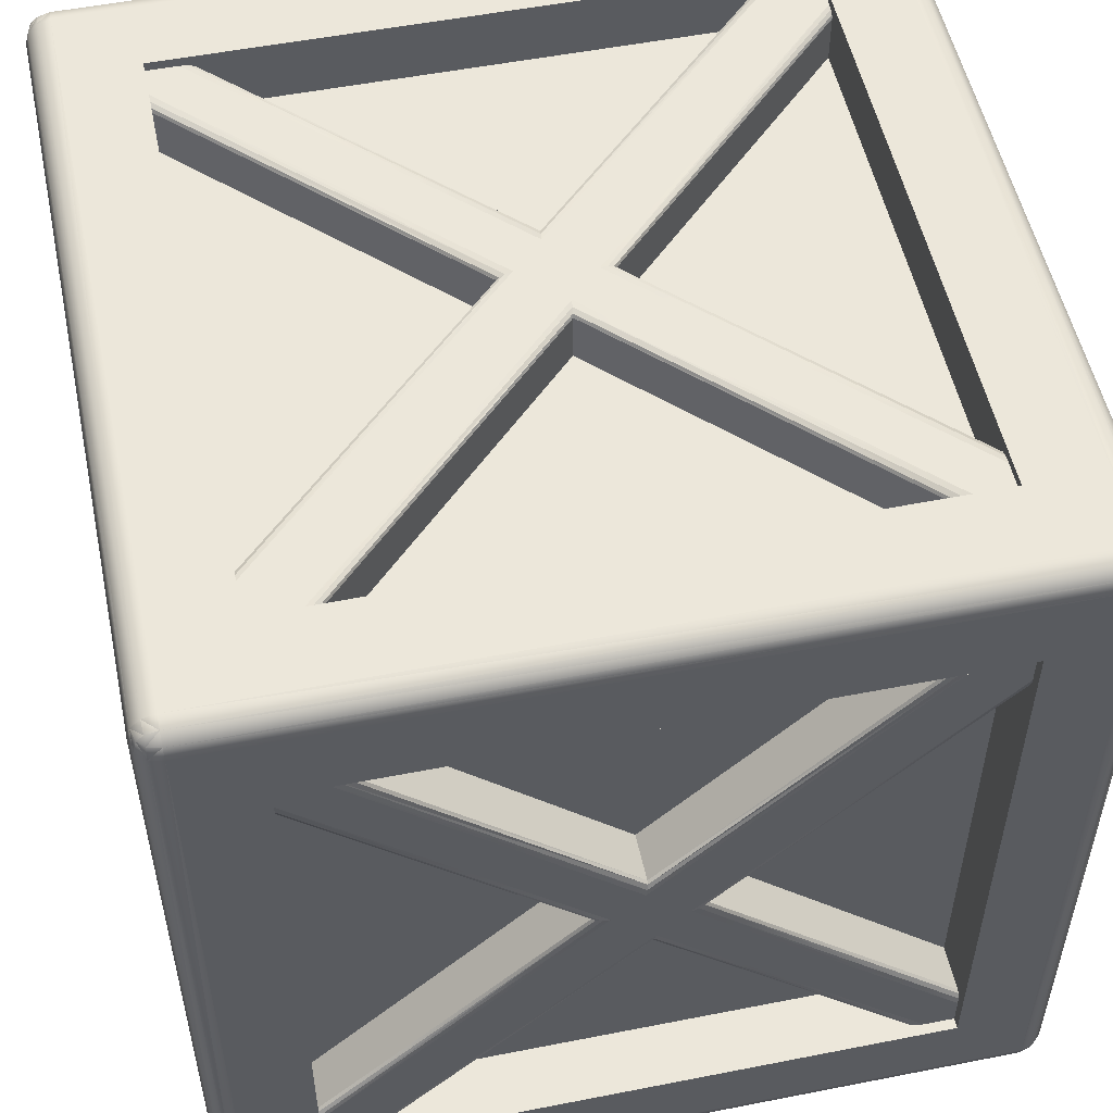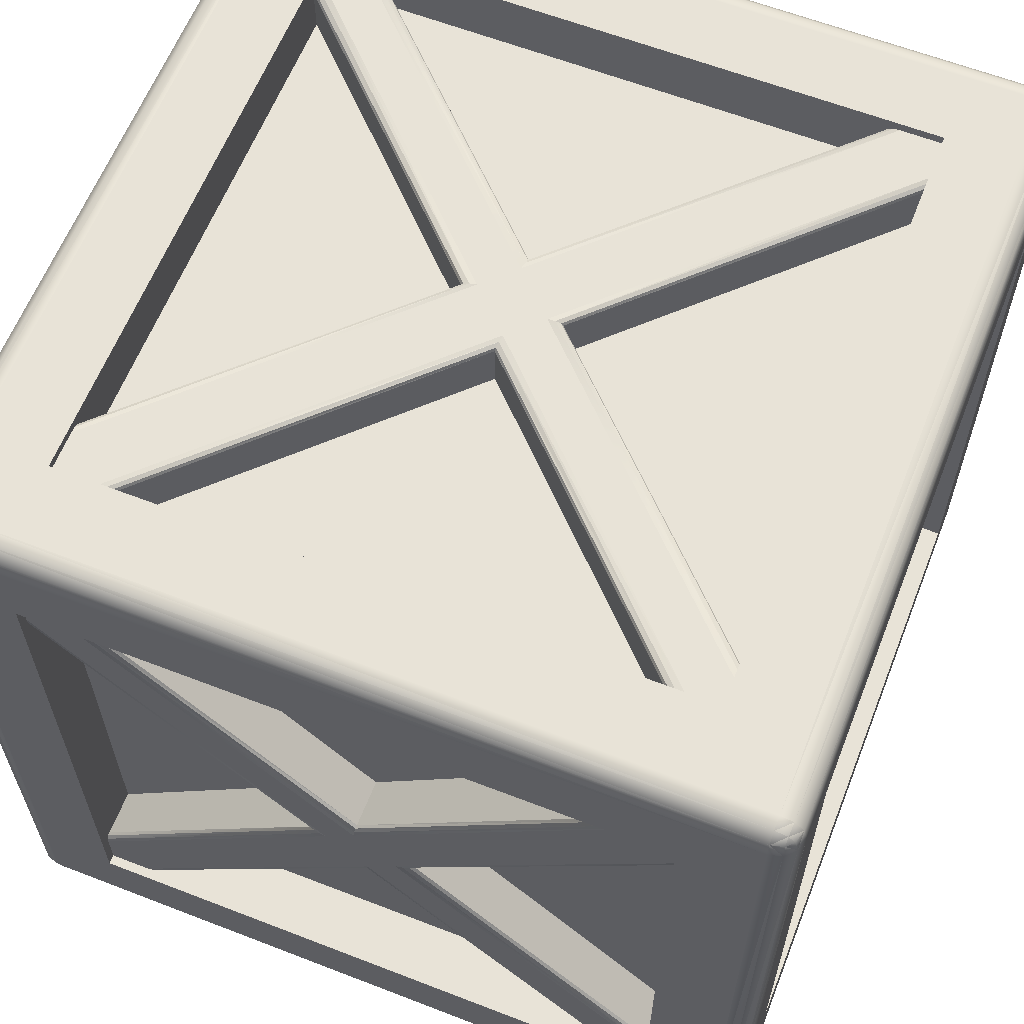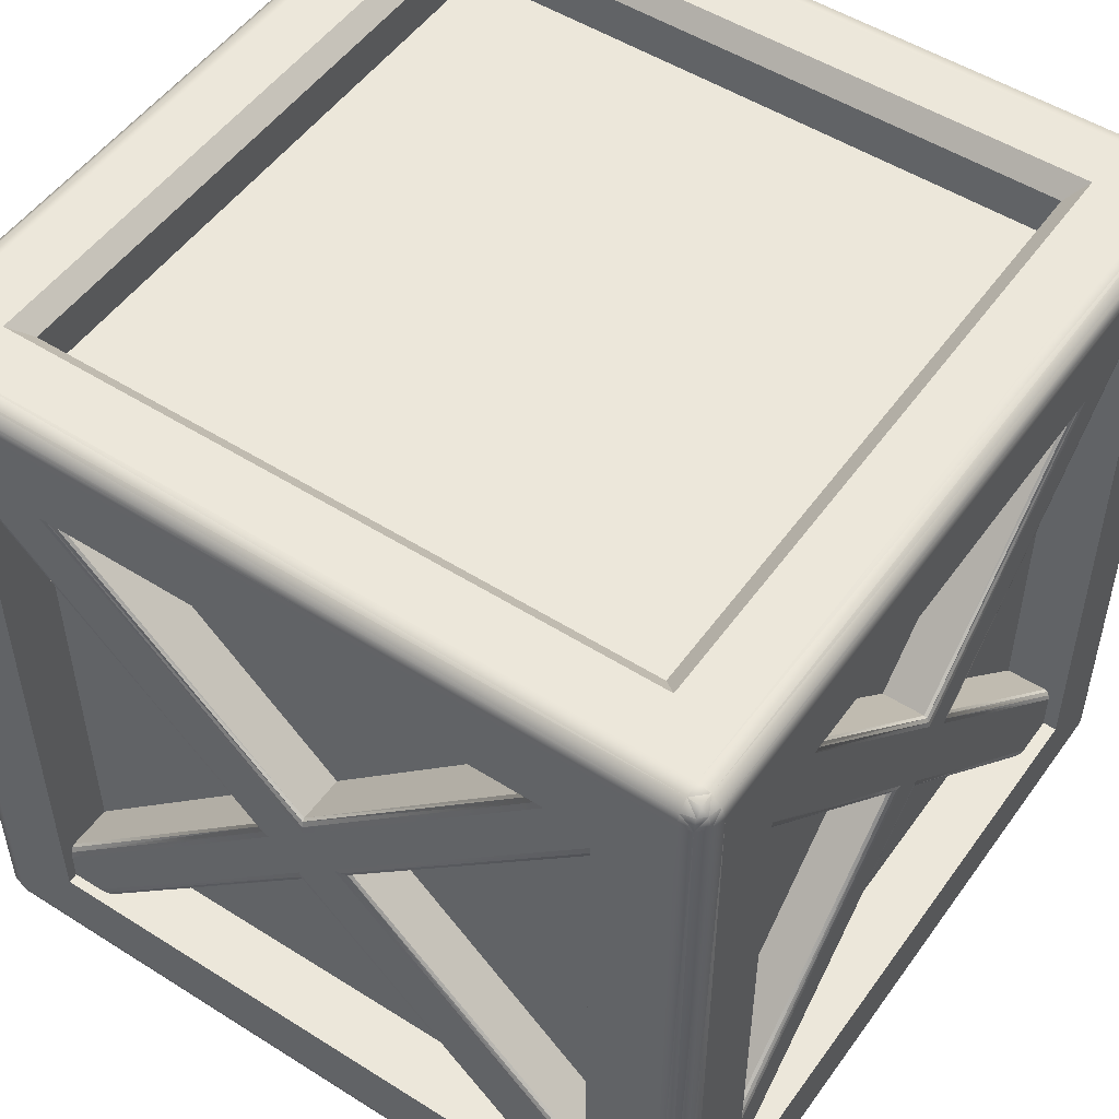
<metadata>
{"format":"obj","ext":"obj","renderer":"f3d","projection":"perspective","resolution":1024,"background":"white","views":[{"elev":53.0,"azim":78.1,"up":"+Z"},{"elev":61.8,"azim":-68.5,"up":"+Z"},{"elev":51.3,"azim":124.5,"up":"+Y"}]}
</metadata>
<code>
o Crate
v 2.052 0.4373 1.774
v 2.052 4.274 -2.063
v 2.052 4.563 -1.774
v 2.052 0.7264 2.063
v 2.052 2.19 0.02081
v 2.052 2.521 -0.3099
v 2.052 2.81 -0.02081
v 2.052 2.479 0.3099
v 2.052 4.244 2.074
v 2.052 4.574 1.744
v 2.052 0.4255 -1.744
v 2.052 0.7562 -2.074
v 2.436 0.4879 1.824
v 2.399 0.4373 1.774
v 2.431 0.4626 1.799
v 2.418 0.4441 1.78
v 2.399 4.274 -2.063
v 2.436 4.324 -2.012
v 2.418 4.28 -2.056
v 2.431 4.299 -2.037
v 2.436 4.512 -1.824
v 2.399 4.563 -1.774
v 2.431 4.537 -1.799
v 2.418 4.556 -1.78
v 2.399 0.7264 2.063
v 2.436 0.6758 2.012
v 2.418 0.7196 2.056
v 2.431 0.7011 2.037
v 2.399 2.521 -0.3099
v 2.436 2.533 -0.2213
v 2.418 2.522 -0.298
v 2.431 2.527 -0.2656
v 2.436 2.279 0.03332
v 2.399 2.19 0.02081
v 2.431 2.234 0.02707
v 2.418 2.202 0.02249
v 2.399 2.479 0.3099
v 2.436 2.467 0.2213
v 2.418 2.478 0.298
v 2.431 2.473 0.2656
v 2.436 2.721 -0.03332
v 2.399 2.81 -0.02081
v 2.431 2.766 -0.02707
v 2.418 2.798 -0.02249
v 2.436 4.282 2.036
v 2.399 4.244 2.074
v 2.431 4.263 2.055
v 2.418 4.249 2.069
v 2.399 4.574 1.744
v 2.436 4.536 1.782
v 2.418 4.569 1.749
v 2.431 4.555 1.763
v 2.399 0.4255 -1.744
v 2.436 0.4636 -1.782
v 2.418 0.4306 -1.749
v 2.431 0.4445 -1.763
v 2.436 0.7182 -2.036
v 2.399 0.7562 -2.074
v 2.431 0.7372 -2.055
v 2.418 0.7511 -2.069
v -2.5 0.6124 1.888
v -1.888 0 1.888
v -1.888 0.6124 2.5
v -2.479 0.07857 2.343
v -2.479 0.1569 2.421
v -2.459 0.08189 2.418
v -2.343 0.02097 2.421
v -2.421 0.02097 2.343
v -2.418 0.04133 2.418
v -2.421 0.1569 2.479
v -2.343 0.07857 2.479
v -2.418 0.08189 2.459
v 1.888 0.6124 2.5
v 1.888 0 1.888
v 2.5 0.6124 1.888
v 2.343 0.07857 2.479
v 2.421 0.1569 2.479
v 2.418 0.08189 2.459
v 2.421 0.02097 2.343
v 2.343 0.02097 2.421
v 2.418 0.04133 2.418
v 2.479 0.1569 2.421
v 2.479 0.07857 2.343
v 2.459 0.08189 2.418
v -2.5 0.6124 -1.888
v -1.888 0.6124 -2.5
v -1.888 0 -1.888
v -2.479 0.1569 -2.421
v -2.479 0.07857 -2.343
v -2.459 0.08189 -2.418
v -2.343 0.07857 -2.479
v -2.421 0.1569 -2.479
v -2.418 0.08189 -2.459
v -2.421 0.02097 -2.343
v -2.343 0.02097 -2.421
v -2.418 0.04133 -2.418
v 2.5 0.6124 -1.888
v 1.888 0 -1.888
v 1.888 0.6124 -2.5
v 2.479 0.07857 -2.343
v 2.479 0.1569 -2.421
v 2.459 0.08189 -2.418
v 2.343 0.02097 -2.421
v 2.421 0.02097 -2.343
v 2.418 0.04133 -2.418
v 2.421 0.1569 -2.479
v 2.343 0.07857 -2.479
v 2.418 0.08189 -2.459
v -2.5 4.388 1.888
v -1.888 4.388 2.5
v -2.479 4.843 2.421
v -2.479 4.921 2.343
v -2.459 4.918 2.418
v -2.343 4.921 2.479
v -2.421 4.843 2.479
v -2.418 4.918 2.459
v -2.421 4.979 2.343
v -2.343 4.979 2.421
v -2.418 4.959 2.418
v 1.888 4.388 2.5
v 2.5 4.388 1.888
v 2.421 4.843 2.479
v 2.343 4.921 2.479
v 2.418 4.918 2.459
v 2.479 4.921 2.343
v 2.479 4.843 2.421
v 2.459 4.918 2.418
v 2.343 4.979 2.421
v 2.421 4.979 2.343
v 2.418 4.959 2.418
v -2.5 4.388 -1.888
v -1.888 4.388 -2.5
v -2.479 4.921 -2.343
v -2.479 4.843 -2.421
v -2.459 4.918 -2.418
v -2.343 4.979 -2.421
v -2.421 4.979 -2.343
v -2.418 4.959 -2.418
v -2.421 4.843 -2.479
v -2.343 4.921 -2.479
v -2.418 4.918 -2.459
v 2.5 4.388 -1.888
v 1.888 4.388 -2.5
v 2.479 4.843 -2.421
v 2.479 4.921 -2.343
v 2.459 4.918 -2.418
v 2.343 4.921 -2.479
v 2.421 4.843 -2.479
v 2.418 4.918 -2.459
v 2.421 4.979 -2.343
v 2.343 4.979 -2.421
v 2.418 4.959 -2.418
v -2.343 0 -2.343
v -2.343 0 2.343
v -2.5 0.1569 2.343
v -2.5 0.1569 -2.343
v 2.343 0 2.343
v 2.343 0.1569 2.5
v -2.343 0.1569 2.5
v 2.343 0 -2.343
v 2.5 0.1569 -2.343
v 2.5 0.1569 2.343
v -2.343 0.1569 -2.5
v 2.343 0.1569 -2.5
v -2.5 4.843 -2.343
v -2.5 4.843 2.343
v -2.343 5 2.343
v -2.343 5 -2.343
v -2.343 4.843 2.5
v 2.343 4.843 2.5
v 2.343 5 2.343
v 2.5 4.843 2.343
v 2.5 4.843 -2.343
v 2.343 5 -2.343
v 2.343 4.843 -2.5
v -2.343 4.843 -2.5
v -1.888 0.6124 2.116
v 1.888 0.6124 2.116
v 1.888 4.388 2.116
v -1.888 4.388 2.116
v 1.888 0.6124 -2.116
v -1.888 0.6124 -2.116
v -1.888 4.388 -2.116
v 1.888 4.388 -2.116
v -1.888 0.3841 1.888
v -1.888 0.3841 -1.888
v 1.888 0.3841 -1.888
v 1.888 0.3841 1.888
v -1.888 4.616 1.888
v 1.888 4.616 1.888
v 1.888 4.616 -1.888
v -1.888 4.616 -1.888
v 2.116 0.6124 1.888
v 2.116 0.6124 -1.888
v 2.116 4.388 -1.888
v 2.116 4.388 1.888
v -2.116 0.6124 -1.888
v -2.116 0.6124 1.888
v -2.116 4.388 1.888
v -2.116 4.388 -1.888
v -1.995 5 1.995
v -1.888 4.892 1.888
v 1.995 5 1.995
v 1.888 4.892 1.888
v -1.888 4.892 -1.888
v -1.995 5 -1.995
v 1.995 5 -1.995
v 1.888 4.892 -1.888
v -1.774 0.4373 2.061
v 2.063 4.274 2.061
v 1.774 4.563 2.061
v -2.063 0.7264 2.061
v -0.02081 2.19 2.061
v 0.3099 2.521 2.061
v 0.02081 2.81 2.061
v -0.3099 2.479 2.061
v -2.074 4.244 2.061
v -1.744 4.574 2.061
v 1.744 0.4255 2.061
v 2.074 0.7562 2.061
v -1.824 0.4879 2.445
v -1.774 0.4373 2.408
v -1.799 0.4626 2.44
v -1.78 0.4441 2.426
v 2.063 4.274 2.408
v 2.012 4.324 2.445
v 2.056 4.28 2.426
v 2.037 4.299 2.44
v 1.824 4.512 2.445
v 1.774 4.563 2.408
v 1.799 4.537 2.44
v 1.78 4.556 2.426
v -2.063 0.7264 2.408
v -2.012 0.6758 2.445
v -2.056 0.7196 2.426
v -2.037 0.7011 2.44
v 0.3099 2.521 2.408
v 0.2213 2.533 2.445
v 0.298 2.522 2.426
v 0.2656 2.527 2.44
v -0.03332 2.279 2.445
v -0.02081 2.19 2.408
v -0.02707 2.234 2.44
v -0.02249 2.202 2.426
v -0.3099 2.479 2.408
v -0.2213 2.467 2.445
v -0.298 2.478 2.426
v -0.2656 2.473 2.44
v 0.03332 2.721 2.445
v 0.02081 2.81 2.408
v 0.02707 2.766 2.44
v 0.02249 2.798 2.426
v -2.036 4.282 2.445
v -2.074 4.244 2.408
v -2.055 4.263 2.44
v -2.069 4.249 2.426
v -1.744 4.574 2.408
v -1.782 4.536 2.445
v -1.749 4.569 2.426
v -1.763 4.555 2.44
v 1.744 0.4255 2.408
v 1.782 0.4636 2.445
v 1.749 0.4306 2.426
v 1.763 0.4445 2.44
v 2.036 0.7182 2.445
v 2.074 0.7562 2.408
v 2.055 0.7372 2.44
v 2.069 0.7511 2.426
v 1.774 0.4373 -2.028
v -2.063 4.274 -2.028
v -1.774 4.563 -2.028
v 2.063 0.7264 -2.028
v 0.02081 2.19 -2.028
v -0.3098 2.521 -2.028
v -0.02081 2.81 -2.028
v 0.3099 2.479 -2.028
v 2.074 4.244 -2.028
v 1.744 4.574 -2.028
v -1.744 0.4255 -2.028
v -2.074 0.7562 -2.028
v 1.824 0.4879 -2.412
v 1.774 0.4373 -2.375
v 1.799 0.4626 -2.407
v 1.78 0.4441 -2.394
v -2.063 4.274 -2.375
v -2.012 4.324 -2.412
v -2.056 4.28 -2.394
v -2.037 4.299 -2.407
v -1.824 4.512 -2.412
v -1.774 4.563 -2.375
v -1.799 4.537 -2.407
v -1.78 4.556 -2.394
v 2.063 0.7264 -2.375
v 2.012 0.6758 -2.412
v 2.056 0.7196 -2.394
v 2.037 0.7011 -2.407
v -0.3098 2.521 -2.375
v -0.2213 2.533 -2.412
v -0.298 2.522 -2.394
v -0.2656 2.527 -2.407
v 0.03332 2.279 -2.412
v 0.02081 2.19 -2.375
v 0.02707 2.234 -2.407
v 0.02249 2.202 -2.394
v 0.3099 2.479 -2.375
v 0.2213 2.467 -2.412
v 0.298 2.478 -2.394
v 0.2656 2.473 -2.407
v -0.03332 2.721 -2.412
v -0.02081 2.81 -2.375
v -0.02707 2.766 -2.407
v -0.02249 2.798 -2.394
v 2.036 4.282 -2.412
v 2.074 4.244 -2.375
v 2.055 4.263 -2.407
v 2.069 4.249 -2.394
v 1.744 4.574 -2.375
v 1.782 4.536 -2.412
v 1.749 4.569 -2.394
v 1.763 4.555 -2.407
v -1.744 0.4255 -2.375
v -1.782 0.4636 -2.412
v -1.749 0.4306 -2.394
v -1.763 0.4445 -2.407
v -2.036 0.7182 -2.412
v -2.074 0.7562 -2.375
v -2.055 0.7372 -2.407
v -2.069 0.7511 -2.394
v -2.057 0.4373 -1.774
v -2.057 4.274 2.063
v -2.057 4.563 1.774
v -2.057 0.7264 -2.063
v -2.057 2.19 -0.02081
v -2.057 2.521 0.3099
v -2.057 2.81 0.02081
v -2.057 2.479 -0.3099
v -2.057 4.244 -2.074
v -2.057 4.574 -1.744
v -2.057 0.4255 1.744
v -2.057 0.7562 2.074
v -2.441 0.4879 -1.824
v -2.404 0.4373 -1.774
v -2.436 0.4626 -1.799
v -2.422 0.4441 -1.78
v -2.404 4.274 2.063
v -2.441 4.324 2.012
v -2.422 4.28 2.056
v -2.436 4.299 2.037
v -2.441 4.512 1.824
v -2.404 4.563 1.774
v -2.436 4.537 1.799
v -2.422 4.556 1.78
v -2.404 0.7264 -2.063
v -2.441 0.6758 -2.012
v -2.422 0.7196 -2.056
v -2.436 0.7011 -2.037
v -2.404 2.521 0.3099
v -2.441 2.533 0.2213
v -2.422 2.522 0.298
v -2.436 2.527 0.2656
v -2.441 2.279 -0.03332
v -2.404 2.19 -0.02081
v -2.436 2.234 -0.02707
v -2.422 2.202 -0.02249
v -2.404 2.479 -0.3099
v -2.441 2.467 -0.2213
v -2.422 2.478 -0.298
v -2.436 2.473 -0.2656
v -2.441 2.721 0.03332
v -2.404 2.81 0.02081
v -2.436 2.766 0.02707
v -2.422 2.798 0.02249
v -2.441 4.282 -2.036
v -2.404 4.244 -2.074
v -2.436 4.263 -2.055
v -2.422 4.249 -2.069
v -2.404 4.574 -1.744
v -2.441 4.536 -1.782
v -2.422 4.569 -1.749
v -2.436 4.555 -1.763
v -2.404 0.4255 1.744
v -2.441 0.4636 1.782
v -2.422 0.4306 1.749
v -2.436 0.4445 1.763
v -2.441 0.7182 2.036
v -2.404 0.7562 2.074
v -2.436 0.7372 2.055
v -2.422 0.7511 2.069
f 18 41 30
f 4 37 8
f 38 30 41
f 7 22 3
f 17 6 2
f 29 12 6
f 13 38 26
f 7 49 42
f 37 9 8
f 41 45 38
f 5 53 34
f 30 54 57
f 13 35 33
f 15 36 35
f 16 34 36
f 32 18 30
f 31 20 32
f 29 19 31
f 27 37 25
f 28 39 27
f 26 40 28
f 42 24 22
f 44 23 24
f 43 21 23
f 45 40 38
f 47 39 40
f 48 37 39
f 43 50 41
f 44 52 43
f 42 51 44
f 35 54 33
f 36 56 35
f 34 55 36
f 29 60 58
f 31 59 60
f 32 57 59
f 34 1 5
f 64 65 155
f 68 66 64
f 67 68 154
f 67 72 69
f 70 71 159
f 65 72 70
f 66 69 72
f 76 77 158
f 80 78 76
f 79 80 157
f 83 81 79
f 82 83 162
f 77 84 82
f 78 81 84
f 88 89 156
f 92 90 88
f 91 92 163
f 95 93 91
f 94 95 153
f 94 90 96
f 90 93 96
f 100 101 161
f 100 105 102
f 103 104 160
f 103 108 105
f 106 107 164
f 101 108 106
f 102 105 108
f 111 112 166
f 115 113 111
f 114 115 169
f 118 116 114
f 117 118 167
f 117 113 119
f 113 116 119
f 122 123 170
f 126 124 122
f 125 126 172
f 129 127 125
f 128 129 171
f 128 124 130
f 124 127 130
f 133 134 165
f 137 135 133
f 136 137 168
f 140 138 136
f 139 140 176
f 139 135 141
f 135 138 141
f 144 145 173
f 144 149 146
f 147 148 175
f 151 149 147
f 150 151 174
f 150 146 152
f 146 149 152
f 154 94 153
f 68 89 94
f 64 156 89
f 157 67 154
f 80 71 67
f 76 159 71
f 160 79 157
f 104 83 79
f 100 162 83
f 153 103 160
f 95 107 103
f 91 164 107
f 166 133 165
f 112 137 133
f 117 168 137
f 170 114 169
f 123 118 114
f 128 167 118
f 173 125 172
f 145 129 125
f 150 171 129
f 176 147 175
f 140 151 147
f 136 174 151
f 175 106 164
f 148 101 106
f 144 161 101
f 158 122 170
f 77 126 122
f 82 172 126
f 169 70 159
f 115 65 70
f 111 155 65
f 163 139 176
f 92 134 139
f 88 165 134
f 62 153 87
f 85 155 61
f 74 154 62
f 63 158 73
f 98 157 74
f 75 161 97
f 98 153 160
f 99 163 86
f 109 165 131
f 190 202 204
f 120 169 110
f 191 204 208
f 142 172 121
f 192 208 205
f 132 175 143
f 143 164 99
f 97 173 142
f 73 170 120
f 75 172 162
f 110 159 63
f 61 166 109
f 86 176 132
f 85 165 156
f 178 180 177
f 178 63 73
f 179 73 120
f 180 120 110
f 177 110 63
f 182 184 181
f 182 99 86
f 184 132 143
f 181 143 99
f 186 188 185
f 186 62 87
f 187 87 98
f 188 98 74
f 185 74 62
f 190 192 189
f 201 171 203
f 203 174 207
f 207 168 206
f 206 167 201
f 194 196 193
f 194 75 97
f 195 97 142
f 196 142 121
f 193 121 75
f 198 200 197
f 198 85 61
f 199 61 109
f 200 109 131
f 197 131 85
f 132 182 86
f 205 201 202
f 202 203 204
f 204 207 208
f 208 206 205
f 189 205 202
f 238 229 249
f 212 245 216
f 246 238 249
f 215 230 211
f 225 214 210
f 237 220 214
f 221 246 234
f 215 257 250
f 245 217 216
f 249 253 246
f 213 261 242
f 241 265 238
f 221 243 241
f 223 244 243
f 224 242 244
f 240 226 238
f 239 228 240
f 237 227 239
f 235 245 233
f 236 247 235
f 234 248 236
f 250 232 230
f 252 231 232
f 251 229 231
f 253 248 246
f 255 247 248
f 256 245 247
f 251 258 249
f 252 260 251
f 250 259 252
f 243 262 241
f 244 264 243
f 242 263 244
f 237 268 266
f 239 267 268
f 240 265 267
f 242 209 213
f 286 309 298
f 272 305 276
f 309 301 298
f 275 290 271
f 285 274 270
f 297 280 274
f 301 294 281
f 275 317 310
f 305 277 276
f 306 318 313
f 273 321 302
f 298 322 325
f 281 303 301
f 283 304 303
f 284 302 304
f 300 286 298
f 299 288 300
f 297 287 299
f 295 305 293
f 296 307 295
f 294 308 296
f 310 292 290
f 312 291 292
f 311 289 291
f 313 308 306
f 315 307 308
f 316 305 307
f 311 318 309
f 312 320 311
f 310 319 312
f 303 322 301
f 304 324 303
f 302 323 304
f 297 328 326
f 299 327 328
f 300 325 327
f 302 269 273
f 346 369 358
f 332 365 336
f 366 358 369
f 335 350 331
f 345 334 330
f 357 340 334
f 341 366 354
f 335 377 370
f 365 337 336
f 366 378 373
f 333 381 362
f 361 385 358
f 341 363 361
f 343 364 363
f 344 362 364
f 360 346 358
f 359 348 360
f 357 347 359
f 355 365 353
f 356 367 355
f 354 368 356
f 370 352 350
f 372 351 352
f 371 349 351
f 373 368 366
f 375 367 368
f 376 365 367
f 371 378 369
f 372 380 371
f 370 379 372
f 363 382 361
f 364 384 363
f 362 383 364
f 357 388 386
f 359 387 388
f 360 385 387
f 362 329 333
f 18 21 41
f 4 25 37
f 38 33 30
f 7 42 22
f 17 29 6
f 29 58 12
f 13 33 38
f 7 10 49
f 37 46 9
f 41 50 45
f 5 11 53
f 30 33 54
f 13 15 35
f 15 16 36
f 16 14 34
f 32 20 18
f 31 19 20
f 29 17 19
f 27 39 37
f 28 40 39
f 26 38 40
f 42 44 24
f 44 43 23
f 43 41 21
f 45 47 40
f 47 48 39
f 48 46 37
f 43 52 50
f 44 51 52
f 42 49 51
f 35 56 54
f 36 55 56
f 34 53 55
f 29 31 60
f 31 32 59
f 32 30 57
f 34 14 1
f 64 66 65
f 68 69 66
f 67 69 68
f 67 71 72
f 70 72 71
f 65 66 72
f 76 78 77
f 80 81 78
f 79 81 80
f 83 84 81
f 82 84 83
f 77 78 84
f 88 90 89
f 92 93 90
f 91 93 92
f 95 96 93
f 94 96 95
f 94 89 90
f 100 102 101
f 100 104 105
f 103 105 104
f 103 107 108
f 106 108 107
f 101 102 108
f 111 113 112
f 115 116 113
f 114 116 115
f 118 119 116
f 117 119 118
f 117 112 113
f 122 124 123
f 126 127 124
f 125 127 126
f 129 130 127
f 128 130 129
f 128 123 124
f 133 135 134
f 137 138 135
f 136 138 137
f 140 141 138
f 139 141 140
f 139 134 135
f 144 146 145
f 144 148 149
f 147 149 148
f 151 152 149
f 150 152 151
f 150 145 146
f 154 68 94
f 68 64 89
f 64 155 156
f 157 80 67
f 80 76 71
f 76 158 159
f 160 104 79
f 104 100 83
f 100 161 162
f 153 95 103
f 95 91 107
f 91 163 164
f 166 112 133
f 112 117 137
f 117 167 168
f 170 123 114
f 123 128 118
f 128 171 167
f 173 145 125
f 145 150 129
f 150 174 171
f 176 140 147
f 140 136 151
f 136 168 174
f 175 148 106
f 148 144 101
f 144 173 161
f 158 77 122
f 77 82 126
f 82 162 172
f 169 115 70
f 115 111 65
f 111 166 155
f 163 92 139
f 92 88 134
f 88 156 165
f 62 154 153
f 85 156 155
f 74 157 154
f 63 159 158
f 98 160 157
f 75 162 161
f 98 87 153
f 99 164 163
f 109 166 165
f 190 189 202
f 120 170 169
f 191 190 204
f 142 173 172
f 192 191 208
f 132 176 175
f 143 175 164
f 97 161 173
f 73 158 170
f 75 121 172
f 110 169 159
f 61 155 166
f 86 163 176
f 85 131 165
f 178 179 180
f 178 177 63
f 179 178 73
f 180 179 120
f 177 180 110
f 182 183 184
f 182 181 99
f 184 183 132
f 181 184 143
f 186 187 188
f 186 185 62
f 187 186 87
f 188 187 98
f 185 188 74
f 190 191 192
f 201 167 171
f 203 171 174
f 207 174 168
f 206 168 167
f 194 195 196
f 194 193 75
f 195 194 97
f 196 195 142
f 193 196 121
f 198 199 200
f 198 197 85
f 199 198 61
f 200 199 109
f 197 200 131
f 132 183 182
f 205 206 201
f 202 201 203
f 204 203 207
f 208 207 206
f 189 192 205
f 238 226 229
f 212 233 245
f 246 241 238
f 215 250 230
f 225 237 214
f 237 266 220
f 221 241 246
f 215 218 257
f 245 254 217
f 249 258 253
f 213 219 261
f 241 262 265
f 221 223 243
f 223 224 244
f 224 222 242
f 240 228 226
f 239 227 228
f 237 225 227
f 235 247 245
f 236 248 247
f 234 246 248
f 250 252 232
f 252 251 231
f 251 249 229
f 253 255 248
f 255 256 247
f 256 254 245
f 251 260 258
f 252 259 260
f 250 257 259
f 243 264 262
f 244 263 264
f 242 261 263
f 237 239 268
f 239 240 267
f 240 238 265
f 242 222 209
f 286 289 309
f 272 293 305
f 309 306 301
f 275 310 290
f 285 297 274
f 297 326 280
f 301 306 294
f 275 278 317
f 305 314 277
f 306 309 318
f 273 279 321
f 298 301 322
f 281 283 303
f 283 284 304
f 284 282 302
f 300 288 286
f 299 287 288
f 297 285 287
f 295 307 305
f 296 308 307
f 294 306 308
f 310 312 292
f 312 311 291
f 311 309 289
f 313 315 308
f 315 316 307
f 316 314 305
f 311 320 318
f 312 319 320
f 310 317 319
f 303 324 322
f 304 323 324
f 302 321 323
f 297 299 328
f 299 300 327
f 300 298 325
f 302 282 269
f 346 349 369
f 332 353 365
f 366 361 358
f 335 370 350
f 345 357 334
f 357 386 340
f 341 361 366
f 335 338 377
f 365 374 337
f 366 369 378
f 333 339 381
f 361 382 385
f 341 343 363
f 343 344 364
f 344 342 362
f 360 348 346
f 359 347 348
f 357 345 347
f 355 367 365
f 356 368 367
f 354 366 368
f 370 372 352
f 372 371 351
f 371 369 349
f 373 375 368
f 375 376 367
f 376 374 365
f 371 380 378
f 372 379 380
f 370 377 379
f 363 384 382
f 364 383 384
f 362 381 383
f 357 359 388
f 359 360 387
f 360 358 385
f 362 342 329

</code>
